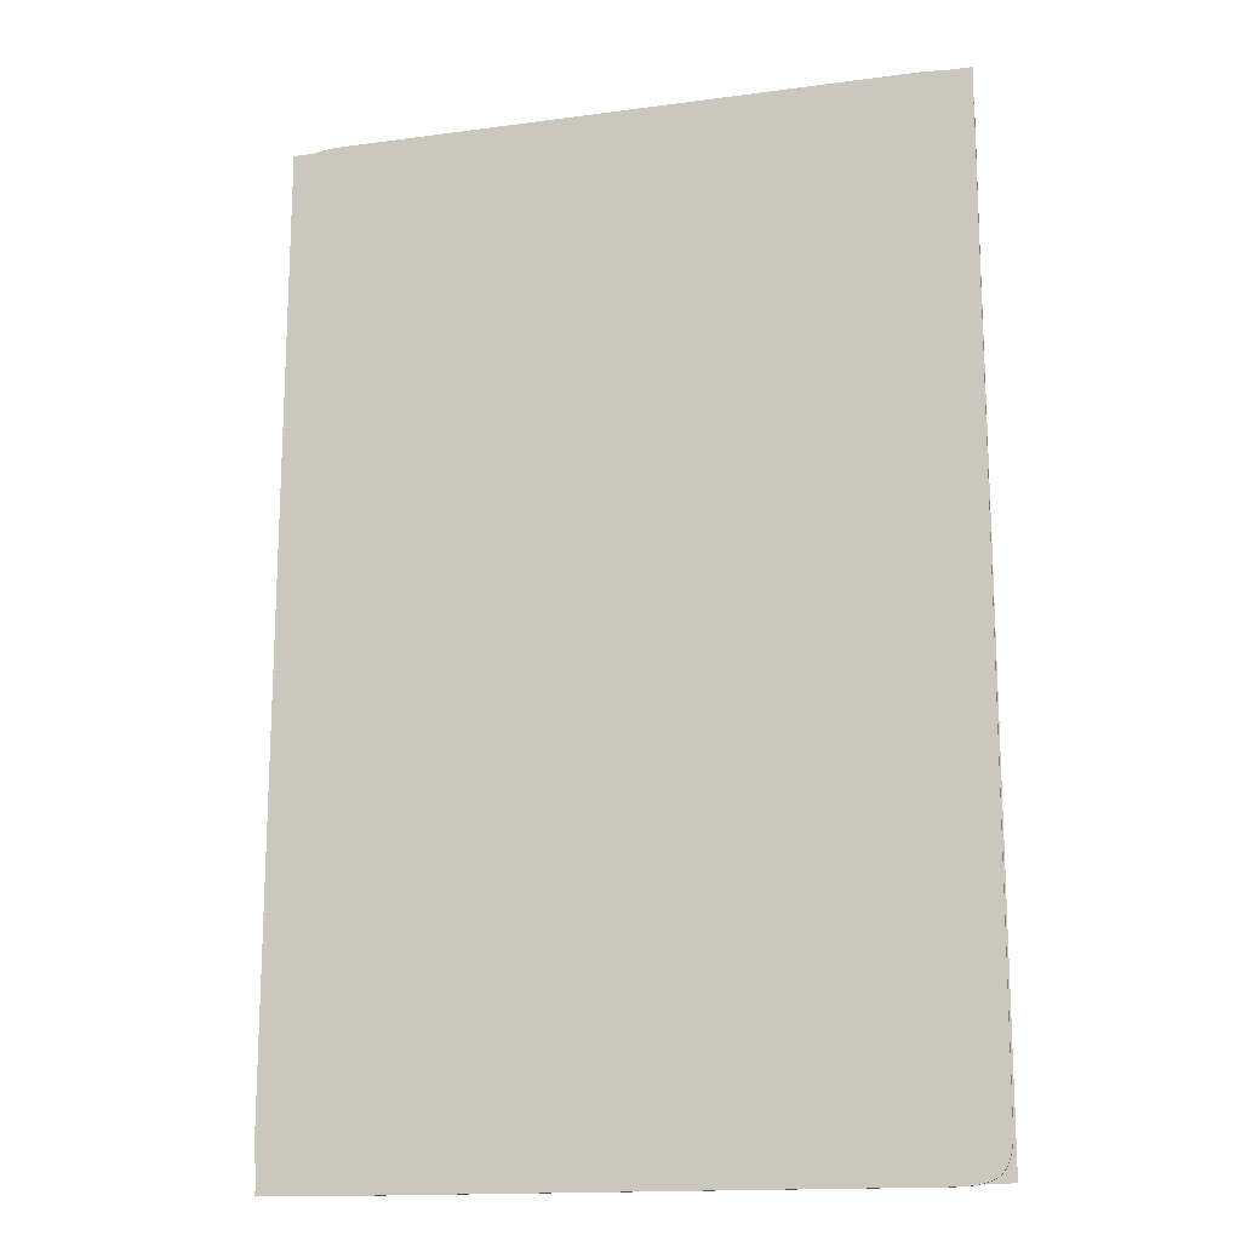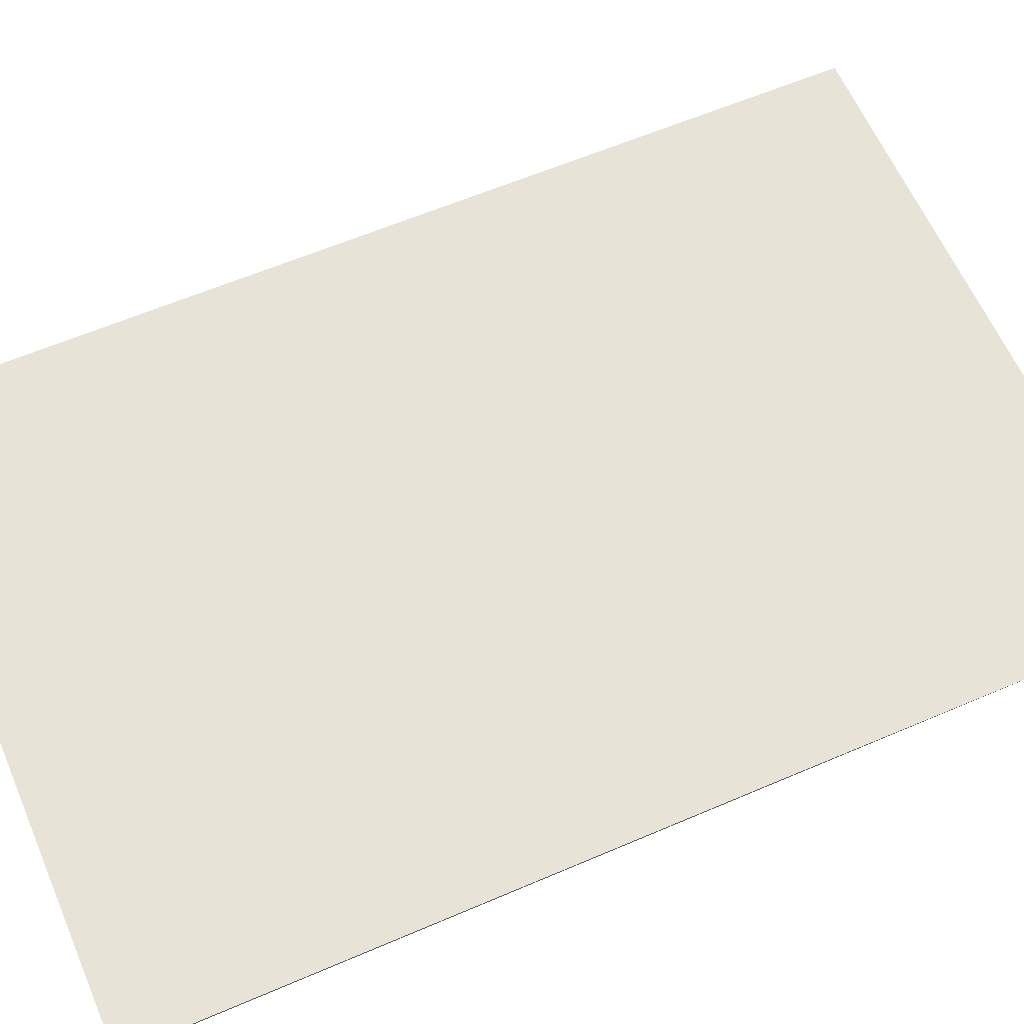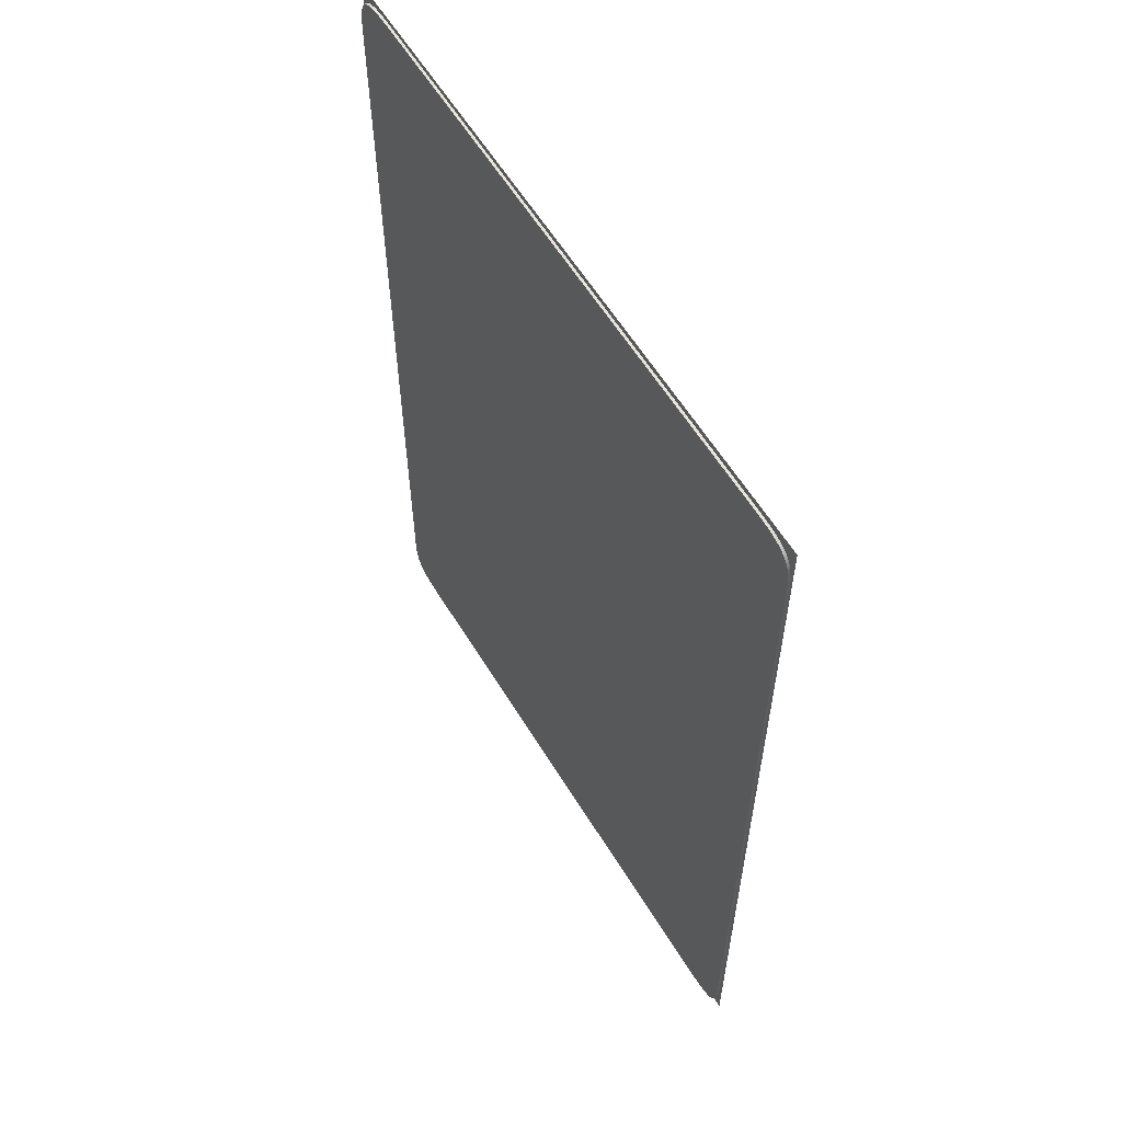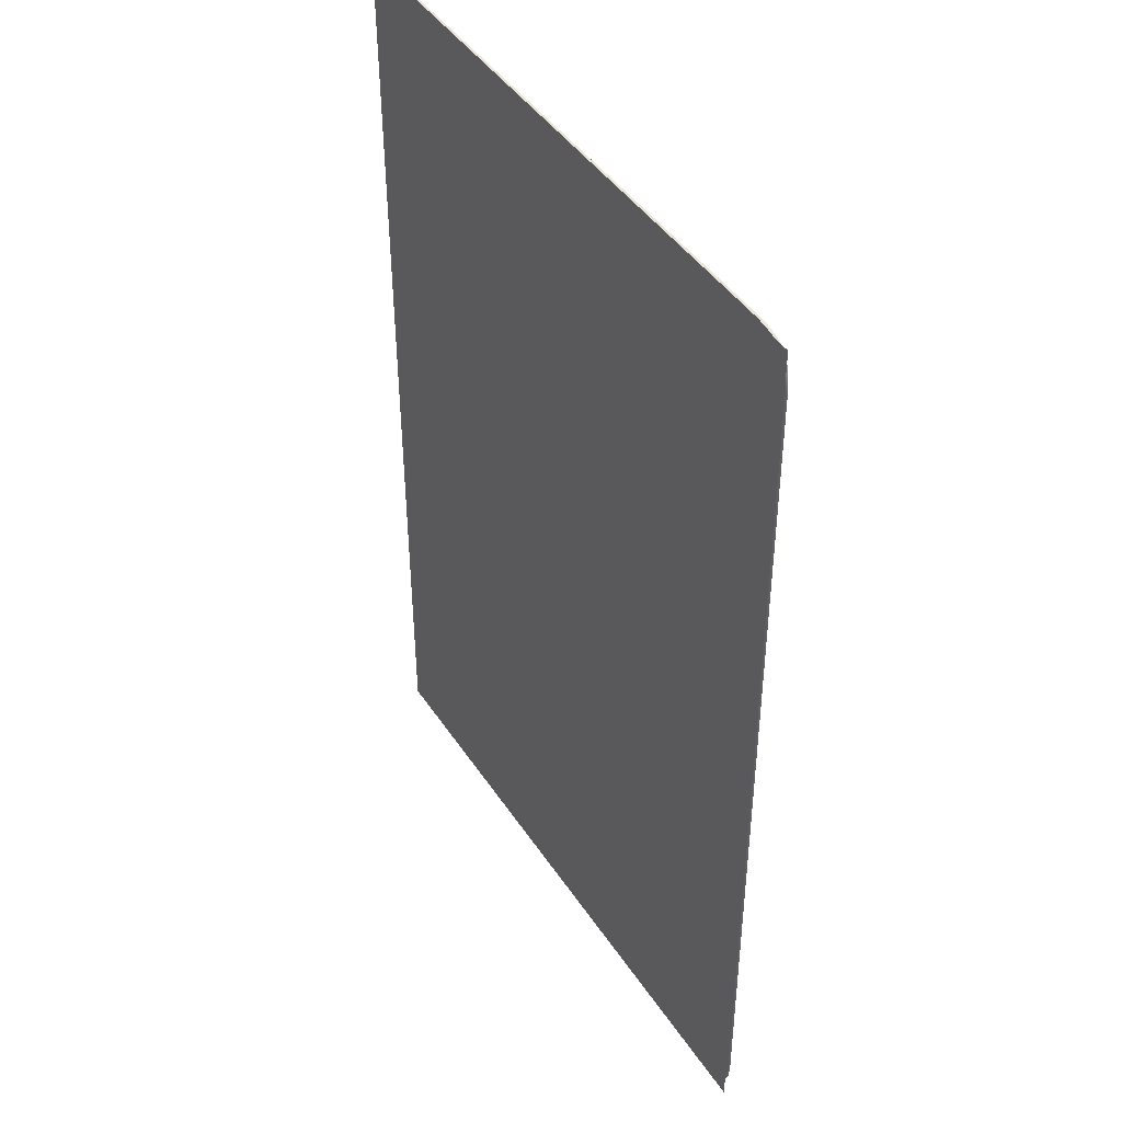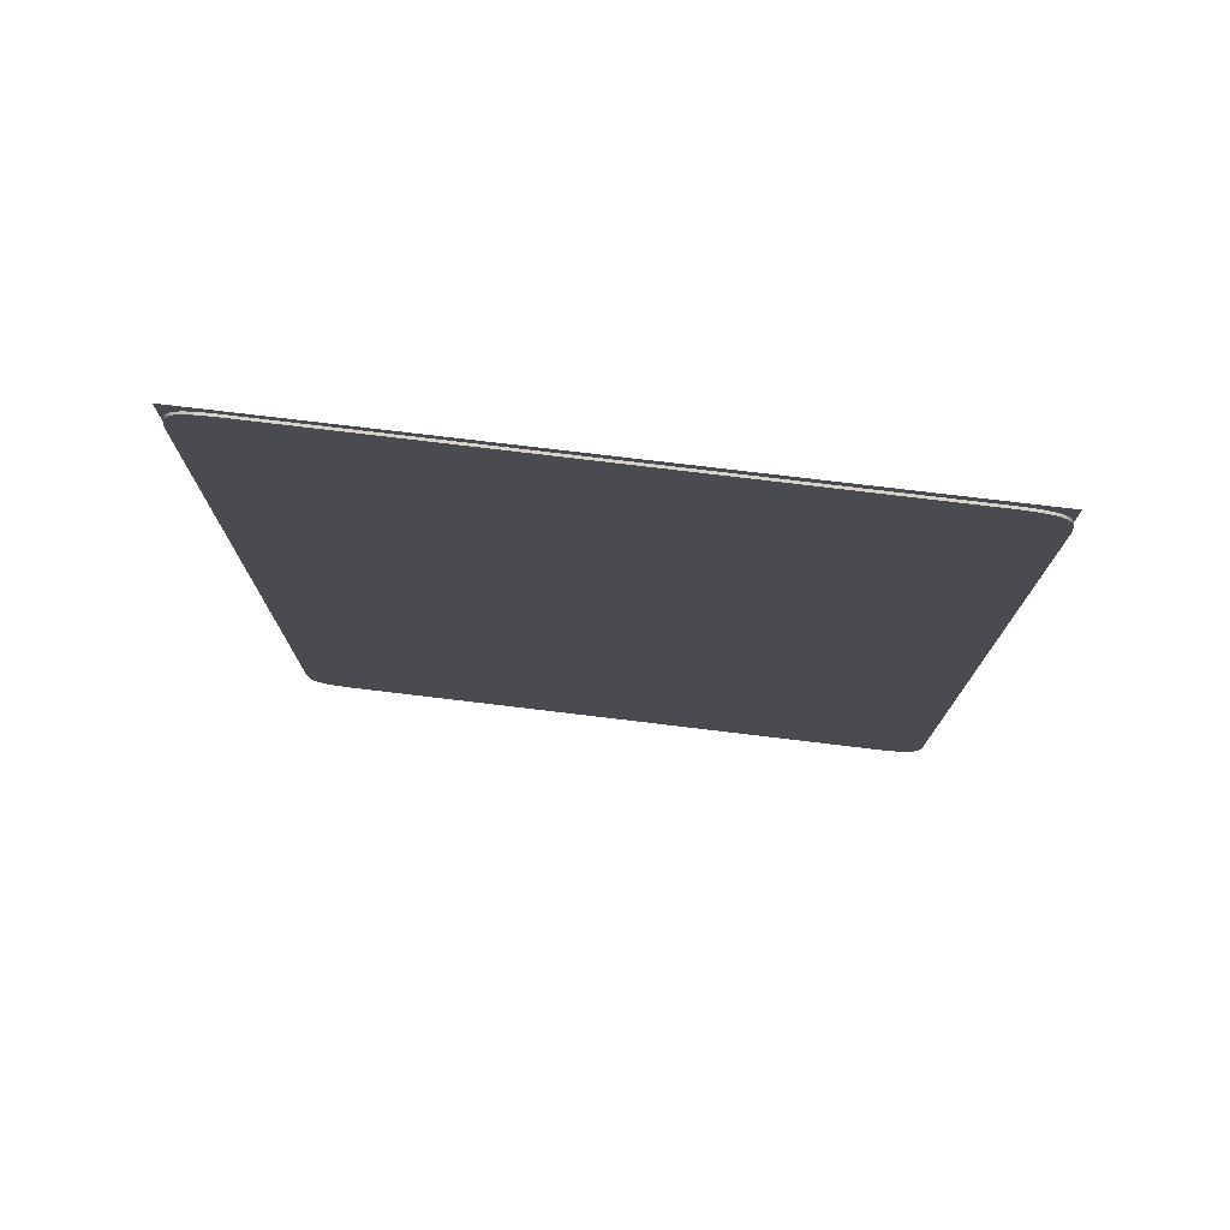
<metadata>
{"format":"obj","ext":"obj","renderer":"f3d","projection":"perspective","resolution":1024,"background":"white","views":[{"elev":-15.8,"azim":-164.4,"up":"+Y"},{"elev":61.8,"azim":-113.4,"up":"+Z"},{"elev":60.0,"azim":-121.8,"up":"+Y"},{"elev":44.2,"azim":58.4,"up":"+Y"},{"elev":77.2,"azim":-173.6,"up":"+Y"}]}
</metadata>
<code>
o Object_6
v -0.2305 -0.3546 -0.00202
v 0.2323 -0.3546 0.001201
v -0.2305 0.3372 -0.002044
v 0.2323 0.3372 0.001176
f 1 2 3
f 2 4 3
o Object_12
v 0.2325 -0.317 -0.000513
v 0.2325 -0.321 -0.000512
v 0.2324 -0.3253 -0.000513
v 0.2322 -0.3297 -0.000514
v 0.2317 -0.334 -0.000517
v 0.2309 -0.3381 -0.000523
v 0.2297 -0.342 -0.000531
v 0.228 -0.3454 -0.000543
v 0.2257 -0.3483 -0.000559
v 0.2227 -0.3506 -0.000579
v 0.2192 -0.3523 -0.000604
v 0.2152 -0.3536 -0.000632
v 0.2108 -0.3544 -0.000662
v 0.206 -0.3549 -0.000695
v 0.201 -0.3551 -0.00073
v 0.1958 -0.3552 -0.000766
v 0.1906 -0.3552 -0.000803
v -0.1872 -0.3562 -0.003432
v -0.1925 -0.3562 -0.003468
v -0.1976 -0.3561 -0.003504
v -0.2293 -0.3181 -0.003726
v -0.2292 -0.3265 -0.003725
v -0.2293 -0.3222 -0.003726
v -0.2284 -0.3352 -0.003719
v -0.229 -0.3309 -0.003723
v -0.2264 -0.3431 -0.003705
v -0.2276 -0.3393 -0.003713
v -0.2223 -0.3495 -0.003676
v -0.2246 -0.3466 -0.003692
v -0.2159 -0.3534 -0.003631
v -0.2194 -0.3517 -0.003656
v -0.2074 -0.3554 -0.003572
v -0.2118 -0.3546 -0.003603
v -0.2027 -0.3559 -0.003539
v 0.1888 0.3376 -0.000839
v 0.1941 0.3377 -0.000803
v 0.1992 0.3376 -0.000767
v 0.2042 0.3374 -0.000732
v 0.209 0.3369 -0.000699
v 0.2134 0.3361 -0.000668
v 0.2175 0.3349 -0.00064
v 0.221 0.3332 -0.000615
v 0.2239 0.331 -0.000595
v 0.2262 0.3281 -0.000579
v 0.228 0.3247 -0.000567
v 0.2292 0.3208 -0.000558
v 0.23 0.3167 -0.000552
v 0.2305 0.3124 -0.000548
v 0.2308 0.3081 -0.000546
v 0.2309 0.3038 -0.000545
v 0.2309 0.2997 -0.000545
v -0.2309 0.2986 -0.003758
v -0.2309 0.3027 -0.003759
v -0.2308 0.3069 -0.003758
v -0.2306 0.3113 -0.003757
v -0.2301 0.3156 -0.003754
v -0.2293 0.3197 -0.003748
v -0.2281 0.3235 -0.00374
v -0.2264 0.3269 -0.003728
v -0.2241 0.3298 -0.003712
v -0.2211 0.3321 -0.003692
v -0.2176 0.3338 -0.003667
v -0.2136 0.335 -0.003639
v -0.2092 0.3358 -0.003609
v -0.2044 0.3363 -0.003576
v -0.1994 0.3366 -0.003541
v -0.1942 0.3367 -0.003505
v 0.2324 -0.3253 -0.002218
v 0.2325 -0.321 -0.002218
v 0.2325 -0.317 -0.002218
v -0.2293 -0.3181 -0.005431
v -0.2293 -0.3222 -0.005431
v -0.2292 -0.3265 -0.00543
v -0.2289 -0.3309 -0.005428
v -0.2284 -0.3352 -0.005425
v -0.2276 -0.3393 -0.005419
v -0.2264 -0.3431 -0.00541
v -0.2246 -0.3466 -0.005398
v -0.2223 -0.3495 -0.005382
v -0.2194 -0.3517 -0.005361
v -0.2158 -0.3534 -0.005337
v -0.2118 -0.3546 -0.005308
v -0.2074 -0.3554 -0.005278
v -0.2026 -0.3559 -0.005245
v -0.1976 -0.3561 -0.00521
v -0.1925 -0.3562 -0.005174
v -0.1872 -0.3562 -0.005137
v 0.2317 -0.334 -0.002223
v 0.2322 -0.3297 -0.00222
v 0.2297 -0.342 -0.002237
v 0.2309 -0.3381 -0.002228
v 0.2257 -0.3483 -0.002264
v 0.228 -0.3454 -0.002249
v 0.2192 -0.3523 -0.002309
v 0.2227 -0.3506 -0.002285
v 0.2108 -0.3544 -0.002368
v 0.2152 -0.3536 -0.002337
v 0.201 -0.3551 -0.002436
v 0.206 -0.3549 -0.002401
v 0.1958 -0.3552 -0.002472
v -0.1942 0.3367 -0.00521
v -0.1994 0.3366 -0.005246
v -0.2044 0.3363 -0.005281
v -0.2092 0.3358 -0.005314
v -0.2136 0.335 -0.005345
v -0.2176 0.3338 -0.005373
v -0.2211 0.3321 -0.005397
v -0.2241 0.3298 -0.005418
v -0.2264 0.3269 -0.005434
v -0.2281 0.3235 -0.005445
v -0.2293 0.3197 -0.005454
v -0.2301 0.3156 -0.005459
v -0.2306 0.3113 -0.005462
v -0.2308 0.3069 -0.005464
v -0.2309 0.3027 -0.005464
v -0.2309 0.2986 -0.005464
v 0.2309 0.2997 -0.002251
v 0.2309 0.3038 -0.002251
v 0.2308 0.3081 -0.002252
v 0.2306 0.3124 -0.002254
v 0.2301 0.3167 -0.002257
v 0.2292 0.3208 -0.002263
v 0.228 0.3247 -0.002272
v 0.2263 0.3281 -0.002284
v 0.224 0.331 -0.0023
v 0.221 0.3332 -0.002321
v 0.2175 0.3349 -0.002346
v 0.2134 0.3361 -0.002374
v 0.209 0.3369 -0.002405
v 0.2043 0.3374 -0.002438
v 0.1993 0.3376 -0.002472
v 0.1941 0.3377 -0.002508
v 0.1888 0.3376 -0.002545
v 0.2324 -0.3253 -0.000513
v 0.2325 -0.321 -0.000512
v 0.2325 -0.321 -0.002218
v 0.2324 -0.3253 -0.002218
v 0.23 0.3167 -0.000552
v 0.2292 0.3208 -0.000558
v 0.2292 0.3208 -0.002263
v 0.2301 0.3167 -0.002257
v -0.1994 0.3366 -0.003541
v -0.2044 0.3363 -0.003576
v -0.2044 0.3363 -0.005281
v -0.1994 0.3366 -0.005246
v -0.2241 0.3298 -0.003712
v -0.2264 0.3269 -0.003728
v -0.2264 0.3269 -0.005434
v -0.2241 0.3298 -0.005418
v 0.228 0.3247 -0.000567
v 0.228 0.3247 -0.002272
v -0.2092 0.3358 -0.003609
v -0.2092 0.3358 -0.005314
v -0.2281 0.3235 -0.00374
v -0.2281 0.3235 -0.005445
v 0.2262 0.3281 -0.000579
v 0.2263 0.3281 -0.002284
v -0.2136 0.335 -0.003639
v -0.2136 0.335 -0.005345
v -0.2293 0.3197 -0.003748
v -0.2293 0.3197 -0.005454
v 0.2239 0.331 -0.000595
v 0.224 0.331 -0.0023
v -0.2176 0.3338 -0.003667
v -0.2176 0.3338 -0.005373
v -0.2301 0.3156 -0.003754
v -0.2301 0.3156 -0.005459
v 0.221 0.3332 -0.000615
v 0.221 0.3332 -0.002321
v -0.2211 0.3321 -0.003692
v -0.2211 0.3321 -0.005397
v -0.2306 0.3113 -0.003757
v -0.2306 0.3113 -0.005462
v 0.2175 0.3349 -0.00064
v 0.2175 0.3349 -0.002346
v -0.2308 0.3069 -0.003758
v -0.2308 0.3069 -0.005464
v 0.2134 0.3361 -0.000668
v 0.2134 0.3361 -0.002374
v 0.2325 -0.317 -0.000513
v 0.2325 -0.317 -0.002218
v -0.2309 0.3027 -0.003759
v -0.2309 0.3027 -0.005464
v 0.209 0.3369 -0.000699
v 0.209 0.3369 -0.002405
v -0.2293 -0.3222 -0.003726
v -0.2292 -0.3265 -0.003725
v -0.2292 -0.3265 -0.00543
v -0.2293 -0.3222 -0.005431
v -0.1872 -0.3562 -0.003432
v 0.1906 -0.3552 -0.000803
v 0.1906 -0.3552 -0.002508
v -0.1872 -0.3562 -0.005137
v 0.2042 0.3374 -0.000732
v 0.2043 0.3374 -0.002438
v -0.229 -0.3309 -0.003723
v -0.2289 -0.3309 -0.005428
v 0.1888 0.3376 -0.000839
v -0.189 0.3367 -0.003468
v -0.189 0.3367 -0.005174
v 0.1888 0.3376 -0.002545
v 0.1992 0.3376 -0.000767
v 0.1993 0.3376 -0.002472
v -0.2284 -0.3352 -0.003719
v -0.2284 -0.3352 -0.005425
v -0.2309 0.2986 -0.003758
v -0.2309 0.2986 -0.005464
v 0.1941 0.3377 -0.000803
v 0.1941 0.3377 -0.002508
v -0.2276 -0.3393 -0.003713
v -0.2276 -0.3393 -0.005419
v -0.2264 -0.3431 -0.003705
v -0.2264 -0.3431 -0.00541
v 0.2309 0.2997 -0.000545
v 0.2309 0.3038 -0.000545
v 0.2309 0.3038 -0.002251
v 0.2309 0.2997 -0.002251
v -0.2223 -0.3495 -0.003676
v -0.2194 -0.3517 -0.003656
v -0.2194 -0.3517 -0.005361
v -0.2223 -0.3495 -0.005382
v -0.2246 -0.3466 -0.003692
v -0.2246 -0.3466 -0.005398
v -0.2159 -0.3534 -0.003631
v -0.2158 -0.3534 -0.005337
v -0.2118 -0.3546 -0.003603
v -0.2118 -0.3546 -0.005308
v 0.1958 -0.3552 -0.000766
v 0.1958 -0.3552 -0.002472
v -0.2074 -0.3554 -0.003572
v -0.2074 -0.3554 -0.005278
v 0.201 -0.3551 -0.00073
v 0.201 -0.3551 -0.002436
v -0.2027 -0.3559 -0.003539
v -0.2026 -0.3559 -0.005245
v 0.206 -0.3549 -0.000695
v 0.206 -0.3549 -0.002401
v -0.1976 -0.3561 -0.003504
v -0.1976 -0.3561 -0.00521
v 0.2108 -0.3544 -0.000662
v 0.2108 -0.3544 -0.002368
v -0.1925 -0.3562 -0.003468
v -0.1925 -0.3562 -0.005174
v 0.2152 -0.3536 -0.000632
v 0.2152 -0.3536 -0.002337
v 0.2192 -0.3523 -0.000604
v 0.2192 -0.3523 -0.002309
v 0.2257 -0.3483 -0.000559
v 0.228 -0.3454 -0.000543
v 0.228 -0.3454 -0.002249
v 0.2257 -0.3483 -0.002264
v 0.2227 -0.3506 -0.000579
v 0.2227 -0.3506 -0.002285
v 0.2297 -0.342 -0.000531
v 0.2297 -0.342 -0.002237
v -0.2293 -0.3181 -0.003726
v -0.2293 -0.3181 -0.005431
v 0.2309 -0.3381 -0.000523
v 0.2309 -0.3381 -0.002228
v 0.2317 -0.334 -0.000517
v 0.2317 -0.334 -0.002223
v 0.2308 0.3081 -0.000546
v 0.2308 0.3081 -0.002252
v 0.2322 -0.3297 -0.000514
v 0.2322 -0.3297 -0.00222
v 0.2305 0.3124 -0.000548
v 0.2306 0.3124 -0.002254
v -0.1942 0.3367 -0.003505
v -0.1942 0.3367 -0.00521
f 5 6 7
f 7 8 9
f 9 10 11
f 11 12 13
f 13 14 15
f 15 16 17
f 17 18 19
f 19 20 21
f 22 23 24
f 19 21 22
f 15 17 19
f 11 13 15
f 7 9 11
f 25 5 7
f 26 27 25
f 28 29 26
f 30 31 28
f 32 33 30
f 34 35 32
f 36 37 34
f 24 38 36
f 19 22 24
f 11 15 19
f 25 7 11
f 28 26 25
f 32 30 28
f 36 34 32
f 19 24 36
f 25 11 19
f 32 28 25
f 19 36 32
f 19 32 25
f 39 40 41
f 41 42 43
f 43 44 45
f 45 46 47
f 47 48 49
f 49 50 51
f 51 52 53
f 53 54 55
f 55 56 57
f 57 58 59
f 59 60 61
f 61 62 63
f 63 64 65
f 65 66 67
f 67 68 69
f 69 70 71
f 71 39 41
f 41 43 45
f 45 47 49
f 49 51 53
f 53 55 57
f 57 59 61
f 61 63 65
f 65 67 69
f 69 71 41
f 41 45 49
f 49 53 57
f 57 61 65
f 65 69 41
f 41 49 57
f 41 57 65
f 72 73 74
f 74 75 76
f 76 77 78
f 78 79 80
f 80 81 82
f 82 83 84
f 84 85 86
f 86 87 88
f 88 89 90
f 88 90 91
f 84 86 88
f 80 82 84
f 76 78 80
f 72 74 76
f 92 93 72
f 94 95 92
f 96 97 94
f 98 99 96
f 100 101 98
f 102 103 100
f 91 104 102
f 84 88 91
f 76 80 84
f 92 72 76
f 96 94 92
f 100 98 96
f 91 102 100
f 76 84 91
f 96 92 76
f 91 100 96
f 76 91 96
f 105 106 107
f 107 108 109
f 109 110 111
f 111 112 113
f 113 114 115
f 115 116 117
f 117 118 119
f 119 120 121
f 121 122 123
f 123 124 125
f 125 126 127
f 127 128 129
f 129 130 131
f 131 132 133
f 133 134 135
f 135 136 137
f 137 105 107
f 107 109 111
f 111 113 115
f 115 117 119
f 119 121 123
f 123 125 127
f 127 129 131
f 131 133 135
f 135 137 107
f 107 111 115
f 115 119 123
f 123 127 131
f 131 135 107
f 107 115 123
f 107 123 131
f 25 56 55
f 25 55 5
f 75 74 121
f 75 121 120
f 138 139 140
f 138 140 141
f 142 143 144
f 142 144 145
f 146 147 148
f 146 148 149
f 150 151 152
f 150 152 153
f 143 154 155
f 143 155 144
f 147 156 157
f 147 157 148
f 151 158 159
f 151 159 152
f 154 160 161
f 154 161 155
f 156 162 163
f 156 163 157
f 158 164 165
f 158 165 159
f 160 166 167
f 160 167 161
f 162 168 169
f 162 169 163
f 164 170 171
f 164 171 165
f 166 172 173
f 166 173 167
f 168 174 175
f 168 175 169
f 170 176 177
f 170 177 171
f 172 178 179
f 172 179 173
f 174 150 153
f 174 153 175
f 176 180 181
f 176 181 177
f 178 182 183
f 178 183 179
f 139 184 185
f 139 185 140
f 180 186 187
f 180 187 181
f 182 188 189
f 182 189 183
f 190 191 192
f 190 192 193
f 194 195 196
f 194 196 197
f 188 198 199
f 188 199 189
f 191 200 201
f 191 201 192
f 202 203 204
f 202 204 205
f 198 206 207
f 198 207 199
f 200 208 209
f 200 209 201
f 186 210 211
f 186 211 187
f 206 212 213
f 206 213 207
f 208 214 215
f 208 215 209
f 212 202 205
f 212 205 213
f 214 216 217
f 214 217 215
f 218 219 220
f 218 220 221
f 222 223 224
f 222 224 225
f 216 226 227
f 216 227 217
f 223 228 229
f 223 229 224
f 226 222 225
f 226 225 227
f 228 230 231
f 228 231 229
f 195 232 233
f 195 233 196
f 230 234 235
f 230 235 231
f 232 236 237
f 232 237 233
f 234 238 239
f 234 239 235
f 236 240 241
f 236 241 237
f 238 242 243
f 238 243 239
f 240 244 245
f 240 245 241
f 242 246 247
f 242 247 243
f 244 248 249
f 244 249 245
f 246 194 197
f 246 197 247
f 248 250 251
f 248 251 249
f 252 253 254
f 252 254 255
f 250 256 257
f 250 257 251
f 253 258 259
f 253 259 254
f 256 252 255
f 256 255 257
f 210 260 261
f 210 261 211
f 258 262 263
f 258 263 259
f 260 190 193
f 260 193 261
f 262 264 265
f 262 265 263
f 219 266 267
f 219 267 220
f 184 218 221
f 184 221 185
f 264 268 269
f 264 269 265
f 266 270 271
f 266 271 267
f 203 272 273
f 203 273 204
f 268 138 141
f 268 141 269
f 270 142 145
f 270 145 271
f 272 146 149
f 272 149 273

</code>
